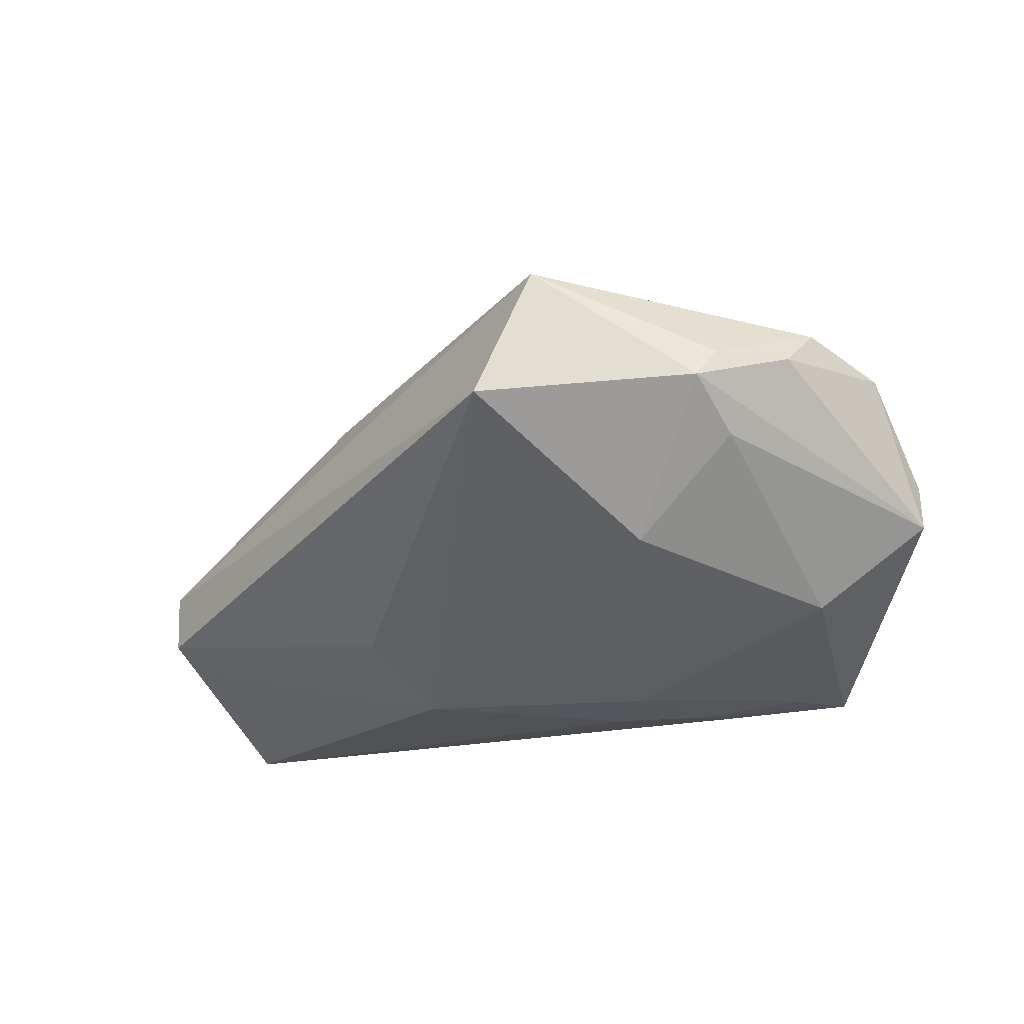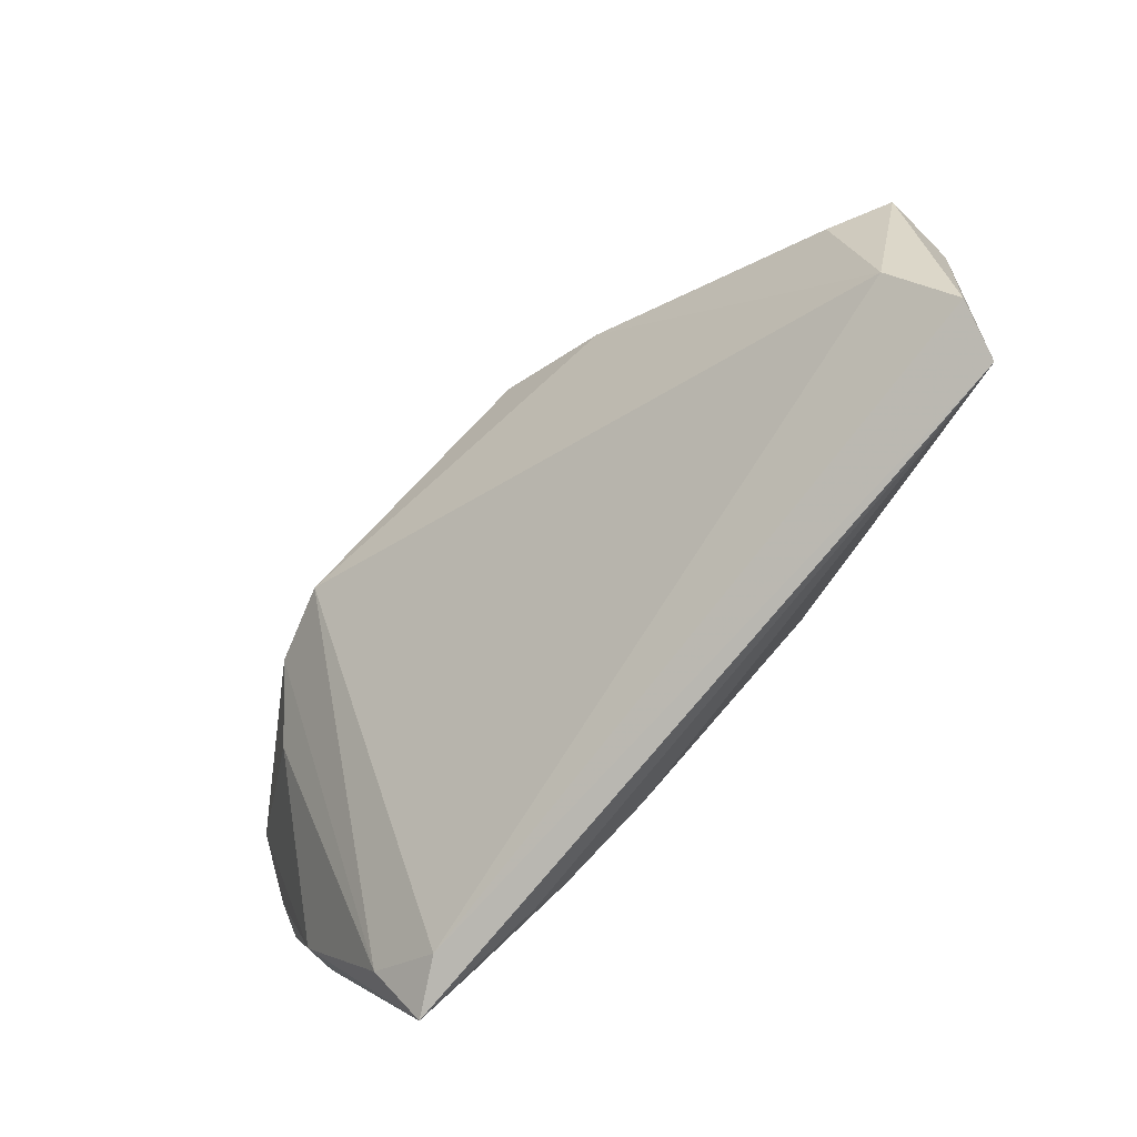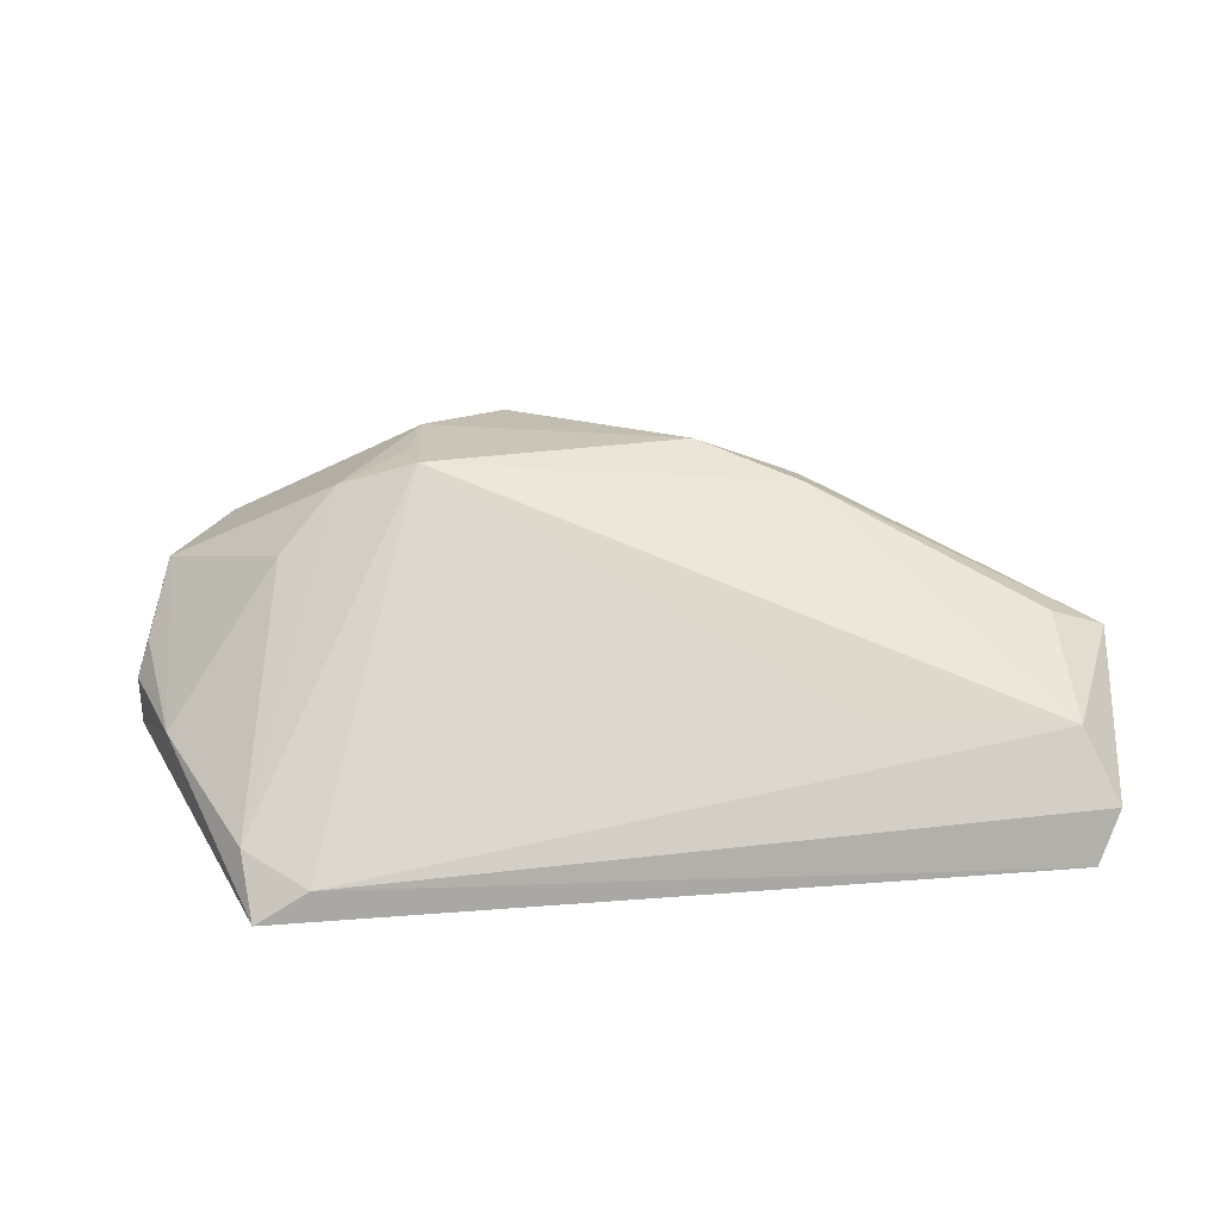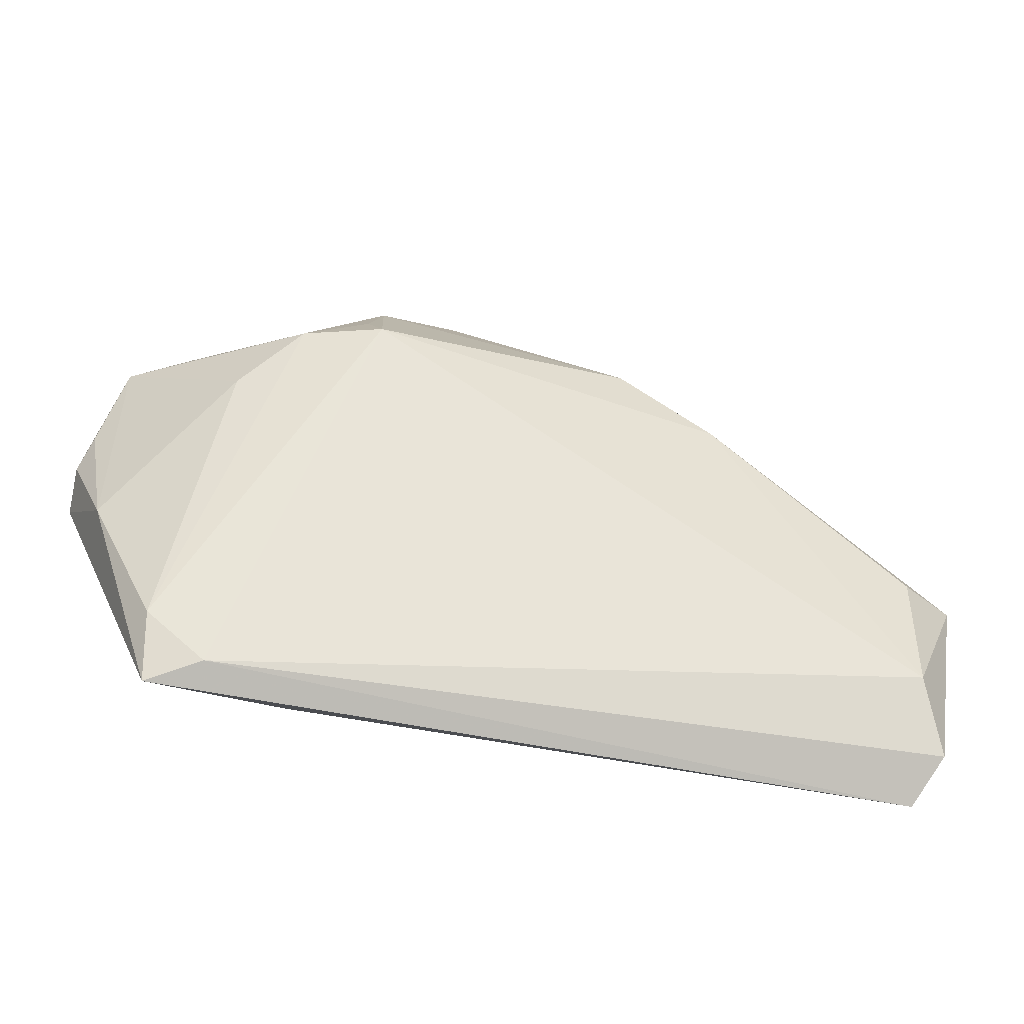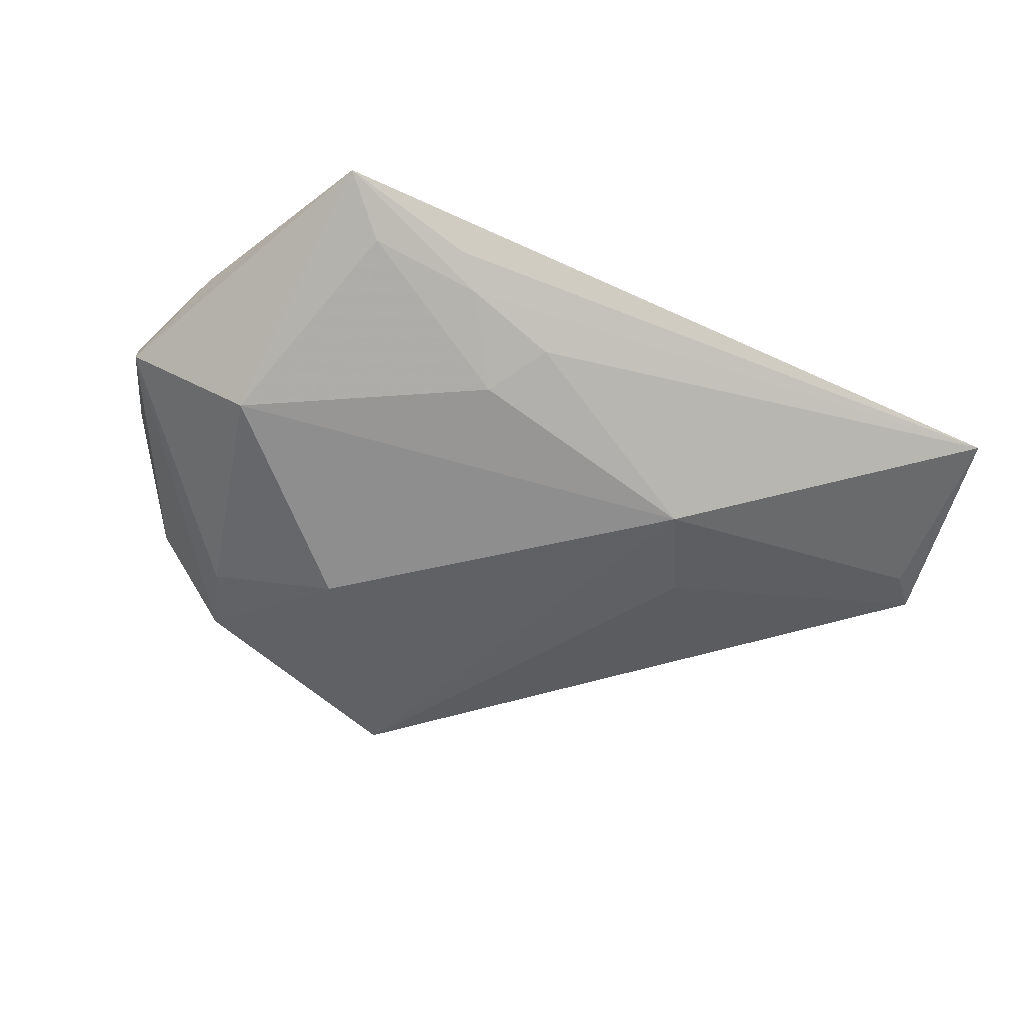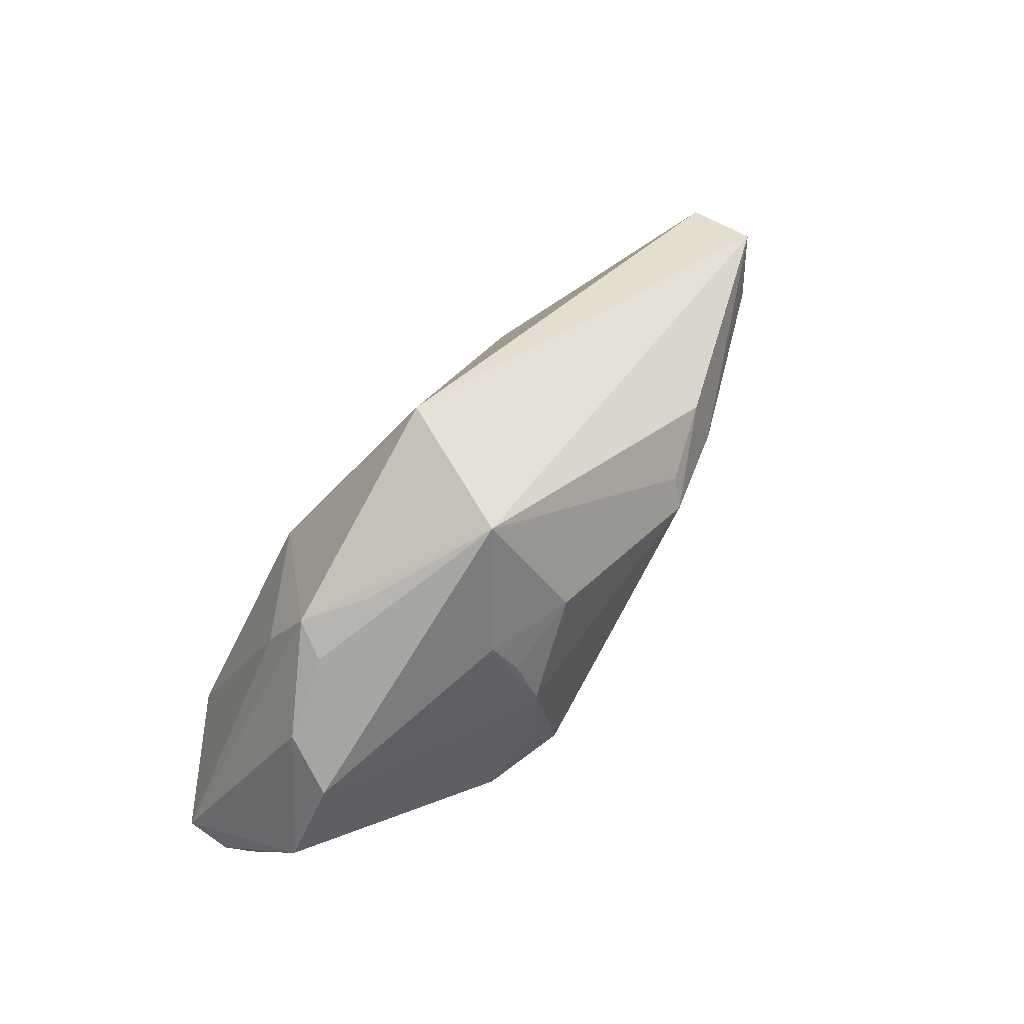
<metadata>
{"format":"obj","ext":"obj","renderer":"f3d","projection":"perspective","resolution":1024,"background":"white","views":[{"elev":-39.0,"azim":-164.5,"up":"+Z"},{"elev":-76.2,"azim":47.4,"up":"+Y"},{"elev":31.1,"azim":-2.4,"up":"+Z"},{"elev":-68.3,"azim":-13.6,"up":"+Y"},{"elev":-68.0,"azim":-25.1,"up":"+Z"},{"elev":72.3,"azim":-57.1,"up":"+Y"}]}
</metadata>
<code>
v -0.02108 0.004457 0.01702
v -0.02794 0.0005578 0.0154
v 0.02009 0.0009367 0.01447
v 0.04966 -0.01119 -0.004082
v 0.01954 -0.004572 -0.014
v -0.01952 0.01323 0.01576
v -0.03399 -0.003787 0.009584
v -0.05002 -0.00197 -0.005856
v 0.01102 0.008747 0.01484
v -0.004454 0.03199 -0.008765
v -0.041 0.01778 0.003342
v -0.02999 -0.0336 -0.01032
v -0.03657 -0.005442 -0.01834
v -0.03696 -0.02889 -0.008508
v 0.04539 -0.03447 -0.009183
v -0.01915 0.01882 0.01298
v -0.0456 -0.01336 -0.005341
v -0.01844 0.01176 -0.01731
v 0.009023 0.006597 0.01682
v -0.02332 0.02914 -0.002122
v -0.03078 0.02565 -0.003466
v -0.03821 0.0208 -0.002195
v -0.03012 -0.02882 -0.01555
v 0.02483 -0.02561 0.001877
v -0.01185 -0.01911 -0.01834
v -0.01076 0.02043 0.01376
v 0.0443 -0.02724 0.002415
v -0.04981 -0.00303 -0.01088
v -0.01977 0.02316 0.01045
v -0.03569 -0.03447 -0.01368
v -0.04889 0.0004612 -0.002628
v -0.0471 0.008729 0.002734
v 0.04641 -0.01463 -0.006325
v 0.04378 -0.01298 0.006652
v -0.007709 -0.02542 -0.01675
v -0.02854 0.02648 -0.007117
v -0.01791 -0.02827 -0.01617
v -0.01177 0.03447 0.005272
v 0.05002 -0.01047 0.003375
v 0.04758 -0.03254 -0.003606
v -0.03081 0.01918 -0.01038
v 0.01433 -0.01389 -0.01834
v 0.0203 0.007055 0.01216
v -0.02078 -0.03153 -0.01486
v -0.01948 -0.0006279 0.01834
f 10 42 18
f 10 18 36
f 14 7 17
f 2 14 45
f 2 7 14
f 15 4 40
f 5 42 10
f 10 4 5
f 13 18 42
f 22 36 28
f 21 22 11
f 36 22 21
f 45 24 27
f 1 2 45
f 32 2 11
f 7 2 32
f 32 17 7
f 32 22 28
f 11 22 32
f 33 15 42
f 4 15 33
f 42 5 33
f 33 5 4
f 42 15 35
f 30 17 28
f 14 17 30
f 28 13 30
f 30 13 23
f 39 27 40
f 34 27 39
f 40 4 39
f 39 4 10
f 41 36 18
f 18 13 41
f 28 36 41
f 41 13 28
f 38 21 11
f 10 36 38
f 38 39 10
f 43 39 38
f 43 19 3
f 3 39 43
f 34 39 3
f 3 27 34
f 3 19 45
f 45 27 3
f 28 17 8
f 8 32 28
f 23 13 25
f 25 13 42
f 42 35 25
f 12 15 40
f 12 30 15
f 40 27 12
f 12 27 24
f 14 30 12
f 45 14 12
f 12 24 45
f 15 30 44
f 36 21 20
f 20 38 36
f 21 38 20
f 9 19 43
f 43 38 9
f 9 38 19
f 17 32 31
f 31 8 17
f 32 8 31
f 37 35 15
f 15 44 37
f 23 25 37
f 37 25 35
f 37 30 23
f 37 44 30
f 29 38 11
f 19 38 26
f 38 29 26
f 26 29 16
f 45 19 6
f 19 26 6
f 6 1 45
f 6 26 16
f 2 1 6
f 11 2 6
f 6 29 11
f 16 29 6

</code>
